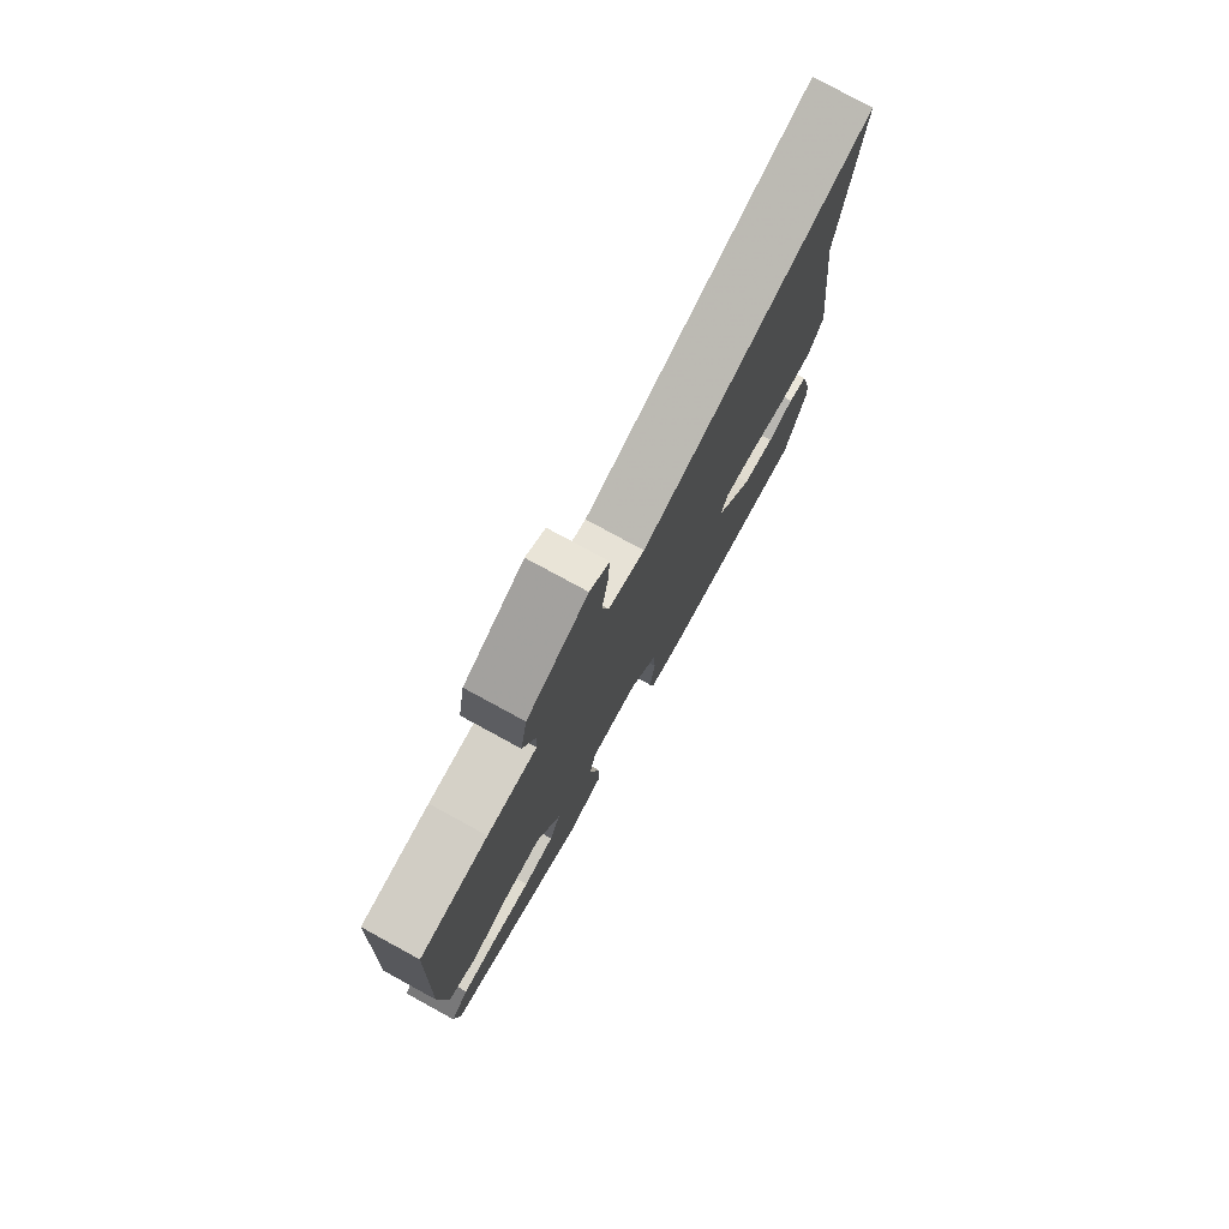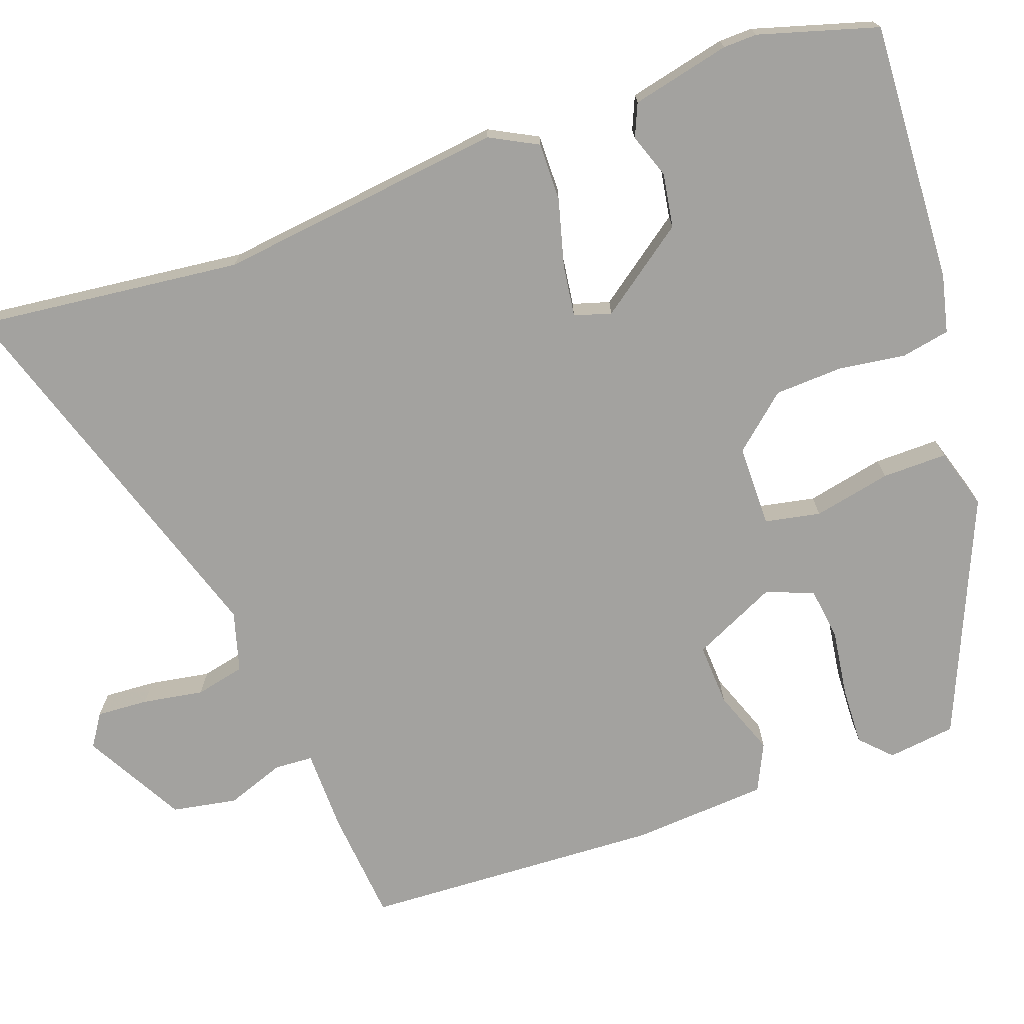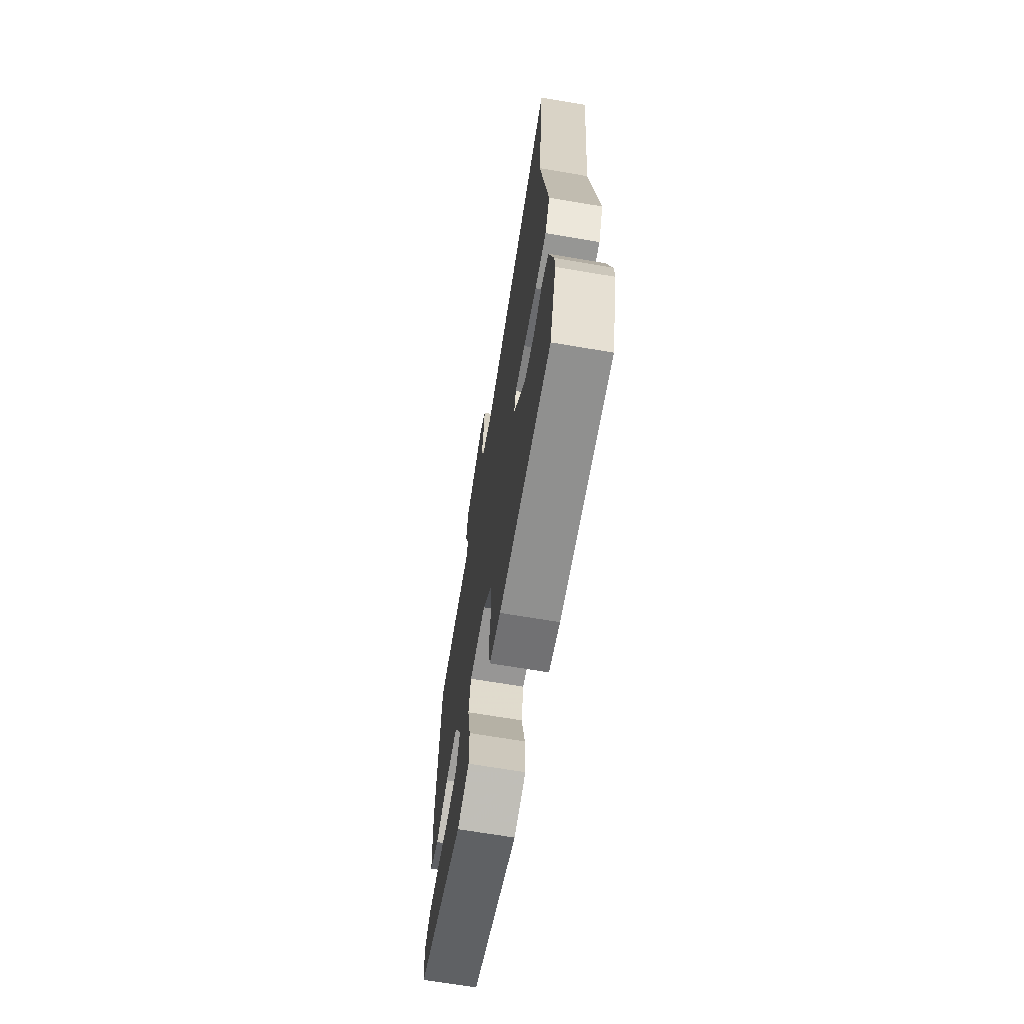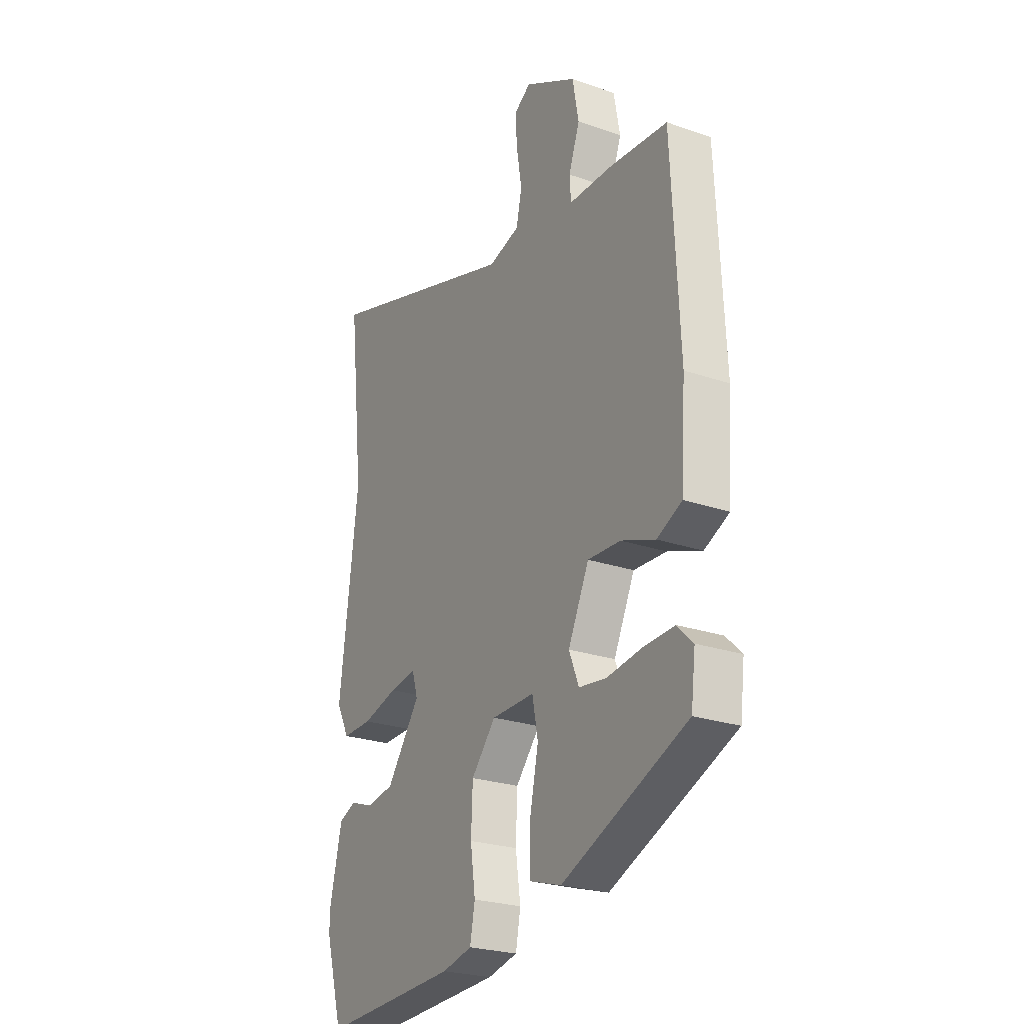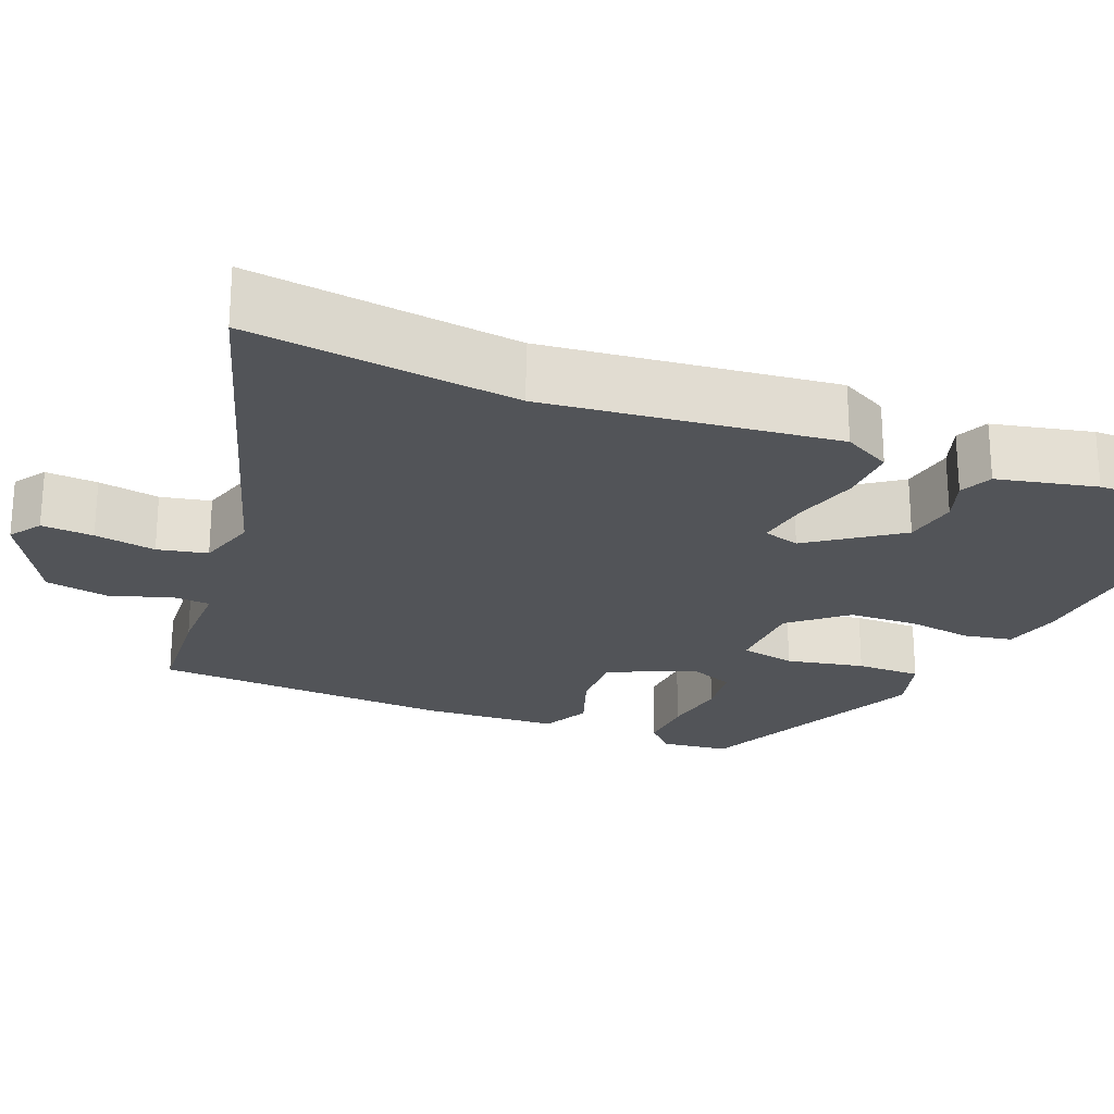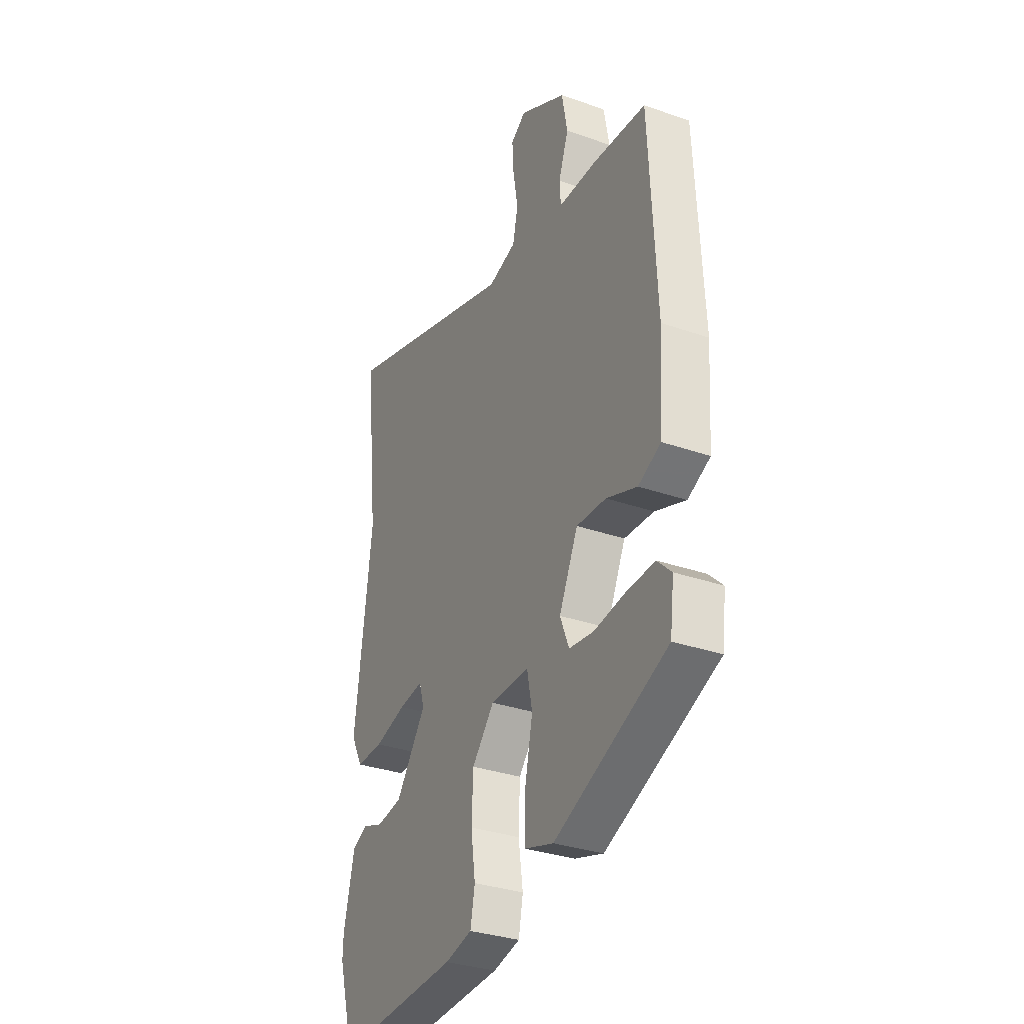
<metadata>
{"format":"obj","ext":"obj","renderer":"f3d","projection":"perspective","resolution":1024,"background":"white","views":[{"elev":78.1,"azim":-61.4,"up":"+Z"},{"elev":-72.5,"azim":109.7,"up":"+Y"},{"elev":-68.5,"azim":80.4,"up":"+Z"},{"elev":-24.9,"azim":-119.3,"up":"+Z"},{"elev":-23.3,"azim":67.4,"up":"+Y"},{"elev":-32.6,"azim":-115.9,"up":"+Z"}]}
</metadata>
<code>
v -0.459 0.07 -0.341
v -0.47 0.07 -0.254
v -0.432 0.07 -0.217
v -0.357 0.07 -0.22
v -0.272 0.07 -0.232
v -0.205 0.07 -0.223
v -0.181 0.07 -0.163
v -0.232 0.07 -0.055
v -0.312 0.07 -0.059
v -0.395 0.07 -0.09
v -0.456 0.07 -0.061
v -0.468 0.07 0.113
v -0.45 0.07 0.496
v -0.306 0.07 0.509
v -0.201 0.07 0.51
v -0.198 0.07 0.559
v -0.225 0.07 0.634
v -0.21 0.07 0.717
v -0.082 0.07 0.788
v -0.041 0.07 0.761
v -0.045 0.07 0.695
v -0.058 0.07 0.617
v -0.044 0.07 0.554
v 0.033 0.07 0.532
v 0.521 0.07 0.69
v 0.483 0.07 0.352
v 0.528 0.07 -0.015
v 0.496 0.07 -0.076
v 0.422 0.07 -0.075
v 0.336 0.07 -0.052
v 0.27 0.07 -0.043
v 0.256 0.07 -0.09
v 0.338 0.07 -0.202
v 0.407 0.07 -0.213
v 0.463 0.07 -0.193
v 0.505 0.07 -0.211
v 0.534 0.07 -0.337
v 0.535 0.07 -0.38
v 0.491 0.07 -0.531
v 0.157 0.07 -0.514
v 0.084 0.07 -0.497
v 0.072 0.07 -0.435
v 0.084 0.07 -0.351
v 0.08 0.07 -0.263
v 0.02 0.07 -0.194
v -0.085 0.07 -0.193
v -0.099 0.07 -0.264
v -0.078 0.07 -0.363
v -0.077 0.07 -0.446
v -0.155 0.07 -0.47
v -0.459 0 -0.341
v -0.47 0 -0.254
v -0.432 0 -0.217
v -0.357 0 -0.22
v -0.272 0 -0.232
v -0.205 0 -0.223
v -0.181 0 -0.163
v -0.232 0 -0.055
v -0.312 0 -0.059
v -0.395 0 -0.09
v -0.456 0 -0.061
v -0.468 0 0.113
v -0.45 0 0.496
v -0.306 0 0.509
v -0.201 0 0.51
v -0.198 0 0.559
v -0.225 0 0.634
v -0.21 0 0.717
v -0.082 0 0.788
v -0.041 0 0.761
v -0.045 0 0.695
v -0.058 0 0.617
v -0.044 0 0.554
v 0.033 0 0.532
v 0.521 0 0.69
v 0.483 0 0.352
v 0.528 0 -0.015
v 0.496 0 -0.076
v 0.422 0 -0.075
v 0.336 0 -0.052
v 0.27 0 -0.043
v 0.256 0 -0.09
v 0.338 0 -0.202
v 0.407 0 -0.213
v 0.463 0 -0.193
v 0.505 0 -0.211
v 0.534 0 -0.337
v 0.535 0 -0.38
v 0.491 0 -0.531
v 0.157 0 -0.514
v 0.084 0 -0.497
v 0.072 0 -0.435
v 0.084 0 -0.351
v 0.08 0 -0.263
v 0.02 0 -0.194
v -0.085 0 -0.193
v -0.099 0 -0.264
v -0.078 0 -0.363
v -0.077 0 -0.446
v -0.155 0 -0.47
f 47 48 49 50
f 46 47 50 1
f 40 41 42 43
f 40 43 44
f 39 40 44
f 38 39 44 45
f 34 35 36 37
f 33 34 37 38
f 27 28 29 30
f 26 27 30 31
f 24 25 26 31
f 23 24 31 32
f 19 20 21 22
f 17 18 19 22
f 16 17 22 23
f 15 16 23 32
f 9 10 11 12
f 8 9 12 13
f 7 8 13 14
f 2 3 4 5
f 1 2 5
f 1 5 6
f 46 1 6
f 33 38 45
f 15 32 33 45
f 7 14 15 45
f 7 45 46
f 6 7 46
f 100 99 98 97
f 51 100 97 96
f 93 92 91 90
f 94 93 90
f 94 90 89
f 95 94 89 88
f 87 86 85 84
f 88 87 84 83
f 80 79 78 77
f 81 80 77 76
f 81 76 75 74
f 82 81 74 73
f 72 71 70 69
f 72 69 68 67
f 73 72 67 66
f 82 73 66 65
f 62 61 60 59
f 63 62 59 58
f 64 63 58 57
f 55 54 53 52
f 55 52 51
f 56 55 51
f 56 51 96
f 95 88 83
f 95 83 82 65
f 95 65 64 57
f 96 95 57
f 96 57 56
f 1 51 52 2
f 2 52 53 3
f 3 53 54 4
f 4 54 55 5
f 5 55 56 6
f 6 56 57 7
f 7 57 58 8
f 8 58 59 9
f 9 59 60 10
f 10 60 61 11
f 11 61 62 12
f 12 62 63 13
f 13 63 64 14
f 14 64 65 15
f 15 65 66 16
f 16 66 67 17
f 17 67 68 18
f 18 68 69 19
f 19 69 70 20
f 20 70 71 21
f 21 71 72 22
f 22 72 73 23
f 23 73 74 24
f 24 74 75 25
f 25 75 76 26
f 26 76 77 27
f 27 77 78 28
f 28 78 79 29
f 29 79 80 30
f 30 80 81 31
f 31 81 82 32
f 32 82 83 33
f 33 83 84 34
f 34 84 85 35
f 35 85 86 36
f 36 86 87 37
f 37 87 88 38
f 38 88 89 39
f 39 89 90 40
f 40 90 91 41
f 41 91 92 42
f 42 92 93 43
f 43 93 94 44
f 44 94 95 45
f 45 95 96 46
f 46 96 97 47
f 47 97 98 48
f 48 98 99 49
f 49 99 100 50
f 50 100 51 1

</code>
